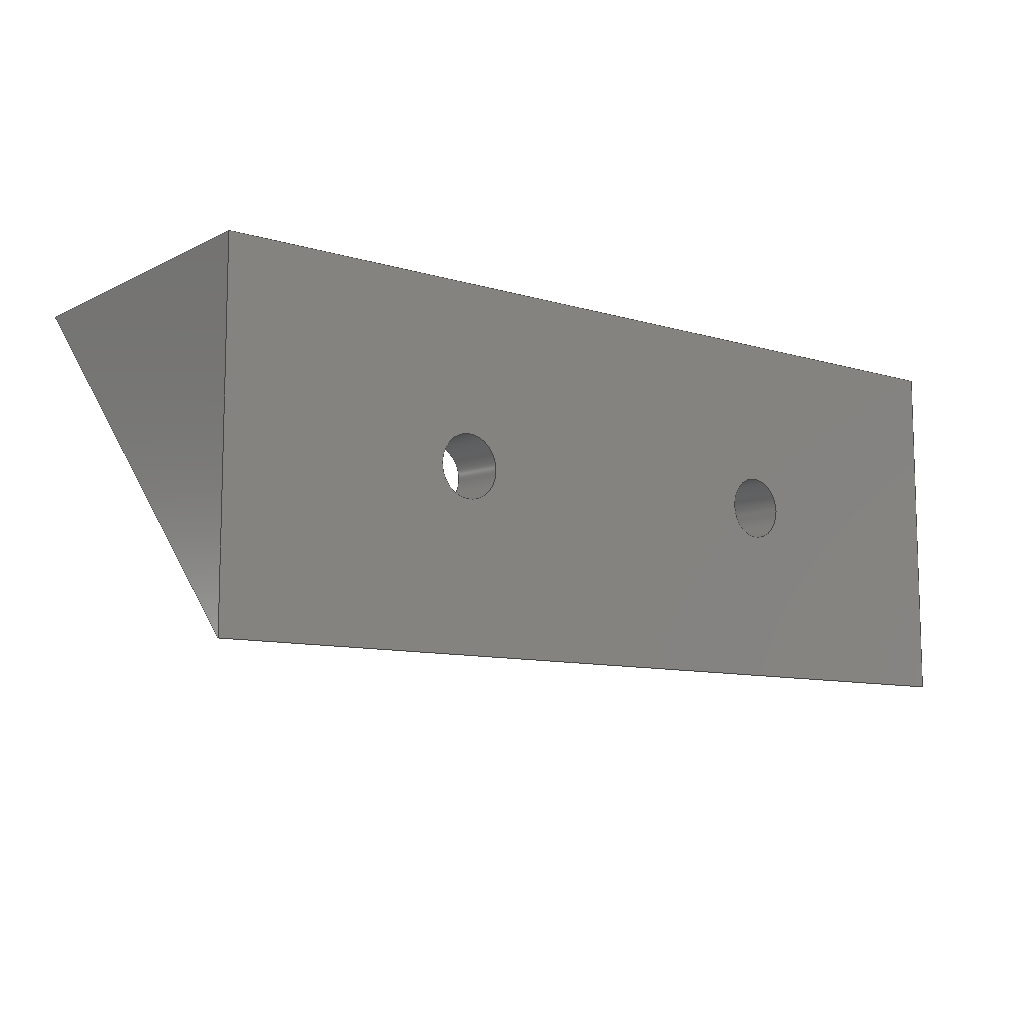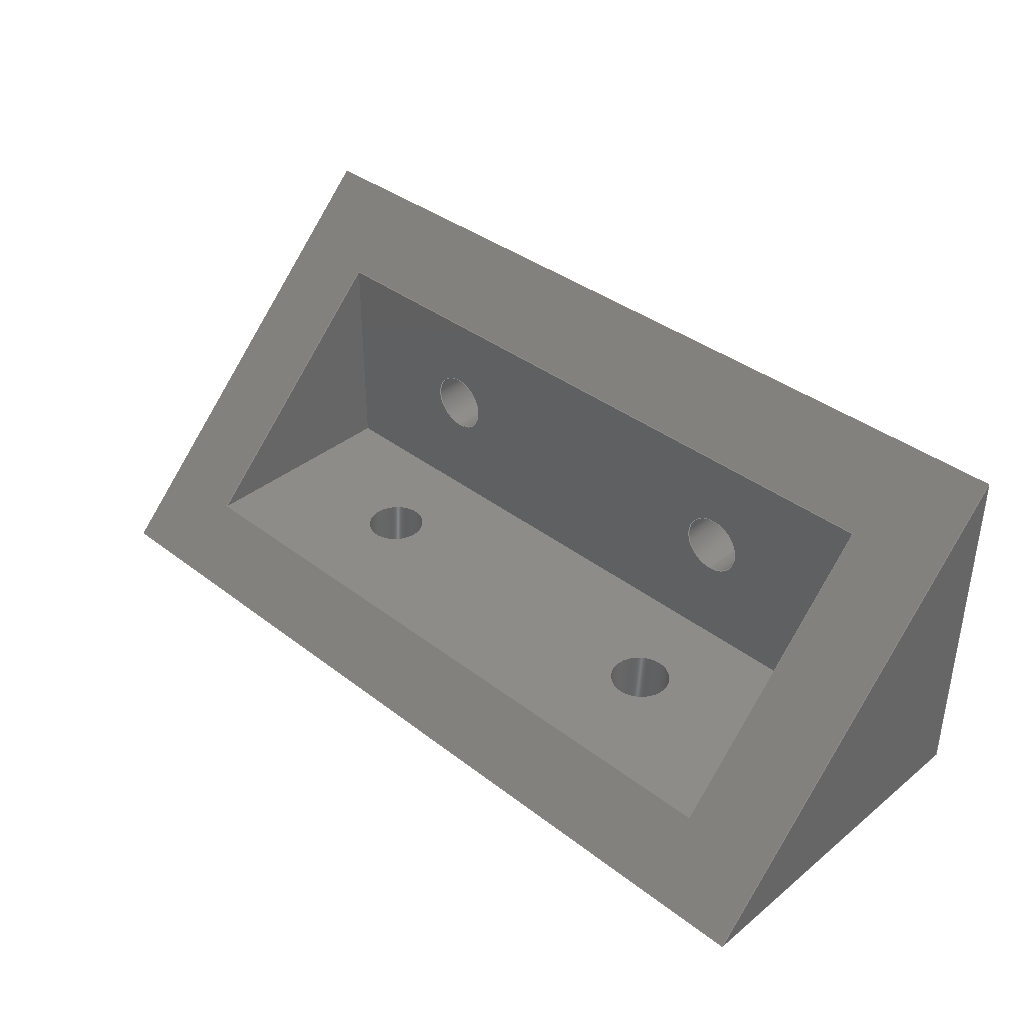
<metadata>
{"format":"step","ext":"step","renderer":"f3d","projection":"perspective","resolution":1024,"background":"white","views":[{"elev":-9.6,"azim":142.0,"up":"+Y"},{"elev":37.7,"azim":44.3,"up":"+Z"}]}
</metadata>
<code>
ISO-10303-21;
DATA;
#1=MECHANICAL_DESIGN_GEOMETRIC_PRESENTATION_REPRESENTATION('',(#4),#406);
#2=SHAPE_REPRESENTATION_RELATIONSHIP('SRR','None',#413,#3);
#3=ADVANCED_BREP_SHAPE_REPRESENTATION('',(#5),#405);
#4=STYLED_ITEM('',(#422),#5);
#5=MANIFOLD_SOLID_BREP('bracket',#238);
#6=FACE_BOUND('',#42,.T.);
#7=FACE_BOUND('',#43,.T.);
#8=FACE_BOUND('',#45,.T.);
#9=FACE_BOUND('',#46,.T.);
#10=FACE_BOUND('',#50,.T.);
#11=FACE_BOUND('',#52,.T.);
#12=FACE_BOUND('',#53,.T.);
#13=FACE_BOUND('',#55,.T.);
#14=FACE_BOUND('',#56,.T.);
#15=PLANE('',#264);
#16=PLANE('',#265);
#17=PLANE('',#266);
#18=PLANE('',#267);
#19=PLANE('',#268);
#20=PLANE('',#269);
#21=PLANE('',#270);
#22=PLANE('',#271);
#23=PLANE('',#272);
#24=FACE_OUTER_BOUND('',#37,.T.);
#25=FACE_OUTER_BOUND('',#38,.T.);
#26=FACE_OUTER_BOUND('',#39,.T.);
#27=FACE_OUTER_BOUND('',#40,.T.);
#28=FACE_OUTER_BOUND('',#41,.T.);
#29=FACE_OUTER_BOUND('',#44,.T.);
#30=FACE_OUTER_BOUND('',#47,.T.);
#31=FACE_OUTER_BOUND('',#48,.T.);
#32=FACE_OUTER_BOUND('',#49,.T.);
#33=FACE_OUTER_BOUND('',#51,.T.);
#34=FACE_OUTER_BOUND('',#54,.T.);
#35=FACE_OUTER_BOUND('',#57,.T.);
#36=FACE_OUTER_BOUND('',#58,.T.);
#37=EDGE_LOOP('',(#161,#162,#163,#164));
#38=EDGE_LOOP('',(#165,#166,#167,#168));
#39=EDGE_LOOP('',(#169,#170,#171,#172));
#40=EDGE_LOOP('',(#173,#174,#175,#176));
#41=EDGE_LOOP('',(#177,#178,#179,#180));
#42=EDGE_LOOP('',(#181));
#43=EDGE_LOOP('',(#182));
#44=EDGE_LOOP('',(#183,#184,#185,#186));
#45=EDGE_LOOP('',(#187));
#46=EDGE_LOOP('',(#188));
#47=EDGE_LOOP('',(#189,#190,#191));
#48=EDGE_LOOP('',(#192,#193,#194));
#49=EDGE_LOOP('',(#195,#196,#197,#198));
#50=EDGE_LOOP('',(#199,#200,#201,#202));
#51=EDGE_LOOP('',(#203,#204,#205,#206));
#52=EDGE_LOOP('',(#207));
#53=EDGE_LOOP('',(#208));
#54=EDGE_LOOP('',(#209,#210,#211,#212));
#55=EDGE_LOOP('',(#213));
#56=EDGE_LOOP('',(#214));
#57=EDGE_LOOP('',(#215,#216,#217));
#58=EDGE_LOOP('',(#218,#219,#220));
#59=LINE('',#344,#81);
#60=LINE('',#350,#82);
#61=LINE('',#356,#83);
#62=LINE('',#362,#84);
#63=LINE('',#367,#85);
#64=LINE('',#369,#86);
#65=LINE('',#371,#87);
#66=LINE('',#372,#88);
#67=LINE('',#375,#89);
#68=LINE('',#377,#90);
#69=LINE('',#378,#91);
#70=LINE('',#380,#92);
#71=LINE('',#382,#93);
#72=LINE('',#386,#94);
#73=LINE('',#388,#95);
#74=LINE('',#390,#96);
#75=LINE('',#391,#97);
#76=LINE('',#394,#98);
#77=LINE('',#396,#99);
#78=LINE('',#397,#100);
#79=LINE('',#399,#101);
#80=LINE('',#400,#102);
#81=VECTOR('',#279,10);
#82=VECTOR('',#286,10);
#83=VECTOR('',#293,10);
#84=VECTOR('',#300,10);
#85=VECTOR('',#305,10);
#86=VECTOR('',#306,10);
#87=VECTOR('',#307,10);
#88=VECTOR('',#308,10);
#89=VECTOR('',#311,10);
#90=VECTOR('',#312,10);
#91=VECTOR('',#313,10);
#92=VECTOR('',#316,10);
#93=VECTOR('',#319,10);
#94=VECTOR('',#322,10);
#95=VECTOR('',#323,10);
#96=VECTOR('',#324,10);
#97=VECTOR('',#325,10);
#98=VECTOR('',#328,10);
#99=VECTOR('',#329,10);
#100=VECTOR('',#330,10);
#101=VECTOR('',#333,10);
#102=VECTOR('',#334,10);
#103=CIRCLE('',#253,2.65);
#104=CIRCLE('',#254,2.65);
#105=CIRCLE('',#256,2.65);
#106=CIRCLE('',#257,2.65);
#107=CIRCLE('',#259,2.65);
#108=CIRCLE('',#260,2.65);
#109=CIRCLE('',#262,2.65);
#110=CIRCLE('',#263,2.65);
#111=VERTEX_POINT('',#341);
#112=VERTEX_POINT('',#343);
#113=VERTEX_POINT('',#347);
#114=VERTEX_POINT('',#349);
#115=VERTEX_POINT('',#353);
#116=VERTEX_POINT('',#355);
#117=VERTEX_POINT('',#359);
#118=VERTEX_POINT('',#361);
#119=VERTEX_POINT('',#365);
#120=VERTEX_POINT('',#366);
#121=VERTEX_POINT('',#368);
#122=VERTEX_POINT('',#370);
#123=VERTEX_POINT('',#374);
#124=VERTEX_POINT('',#376);
#125=VERTEX_POINT('',#384);
#126=VERTEX_POINT('',#385);
#127=VERTEX_POINT('',#387);
#128=VERTEX_POINT('',#389);
#129=VERTEX_POINT('',#393);
#130=VERTEX_POINT('',#395);
#131=EDGE_CURVE('',#111,#111,#103,.T.);
#132=EDGE_CURVE('',#111,#112,#59,.T.);
#133=EDGE_CURVE('',#112,#112,#104,.T.);
#134=EDGE_CURVE('',#113,#113,#105,.T.);
#135=EDGE_CURVE('',#113,#114,#60,.T.);
#136=EDGE_CURVE('',#114,#114,#106,.T.);
#137=EDGE_CURVE('',#115,#115,#107,.T.);
#138=EDGE_CURVE('',#115,#116,#61,.T.);
#139=EDGE_CURVE('',#116,#116,#108,.T.);
#140=EDGE_CURVE('',#117,#117,#109,.T.);
#141=EDGE_CURVE('',#117,#118,#62,.T.);
#142=EDGE_CURVE('',#118,#118,#110,.T.);
#143=EDGE_CURVE('',#119,#120,#63,.T.);
#144=EDGE_CURVE('',#121,#119,#64,.T.);
#145=EDGE_CURVE('',#122,#121,#65,.T.);
#146=EDGE_CURVE('',#120,#122,#66,.T.);
#147=EDGE_CURVE('',#123,#121,#67,.T.);
#148=EDGE_CURVE('',#124,#123,#68,.T.);
#149=EDGE_CURVE('',#122,#124,#69,.T.);
#150=EDGE_CURVE('',#123,#119,#70,.T.);
#151=EDGE_CURVE('',#120,#124,#71,.T.);
#152=EDGE_CURVE('',#125,#126,#72,.T.);
#153=EDGE_CURVE('',#127,#125,#73,.T.);
#154=EDGE_CURVE('',#128,#127,#74,.T.);
#155=EDGE_CURVE('',#126,#128,#75,.T.);
#156=EDGE_CURVE('',#129,#126,#76,.T.);
#157=EDGE_CURVE('',#130,#129,#77,.T.);
#158=EDGE_CURVE('',#125,#130,#78,.T.);
#159=EDGE_CURVE('',#128,#129,#79,.T.);
#160=EDGE_CURVE('',#130,#127,#80,.T.);
#161=ORIENTED_EDGE('',*,*,#131,.F.);
#162=ORIENTED_EDGE('',*,*,#132,.T.);
#163=ORIENTED_EDGE('',*,*,#133,.F.);
#164=ORIENTED_EDGE('',*,*,#132,.F.);
#165=ORIENTED_EDGE('',*,*,#134,.F.);
#166=ORIENTED_EDGE('',*,*,#135,.T.);
#167=ORIENTED_EDGE('',*,*,#136,.F.);
#168=ORIENTED_EDGE('',*,*,#135,.F.);
#169=ORIENTED_EDGE('',*,*,#137,.F.);
#170=ORIENTED_EDGE('',*,*,#138,.T.);
#171=ORIENTED_EDGE('',*,*,#139,.F.);
#172=ORIENTED_EDGE('',*,*,#138,.F.);
#173=ORIENTED_EDGE('',*,*,#140,.F.);
#174=ORIENTED_EDGE('',*,*,#141,.T.);
#175=ORIENTED_EDGE('',*,*,#142,.F.);
#176=ORIENTED_EDGE('',*,*,#141,.F.);
#177=ORIENTED_EDGE('',*,*,#143,.F.);
#178=ORIENTED_EDGE('',*,*,#144,.F.);
#179=ORIENTED_EDGE('',*,*,#145,.F.);
#180=ORIENTED_EDGE('',*,*,#146,.F.);
#181=ORIENTED_EDGE('',*,*,#142,.T.);
#182=ORIENTED_EDGE('',*,*,#139,.T.);
#183=ORIENTED_EDGE('',*,*,#145,.T.);
#184=ORIENTED_EDGE('',*,*,#147,.F.);
#185=ORIENTED_EDGE('',*,*,#148,.F.);
#186=ORIENTED_EDGE('',*,*,#149,.F.);
#187=ORIENTED_EDGE('',*,*,#136,.T.);
#188=ORIENTED_EDGE('',*,*,#133,.T.);
#189=ORIENTED_EDGE('',*,*,#150,.F.);
#190=ORIENTED_EDGE('',*,*,#147,.T.);
#191=ORIENTED_EDGE('',*,*,#144,.T.);
#192=ORIENTED_EDGE('',*,*,#146,.T.);
#193=ORIENTED_EDGE('',*,*,#149,.T.);
#194=ORIENTED_EDGE('',*,*,#151,.F.);
#195=ORIENTED_EDGE('',*,*,#152,.F.);
#196=ORIENTED_EDGE('',*,*,#153,.F.);
#197=ORIENTED_EDGE('',*,*,#154,.F.);
#198=ORIENTED_EDGE('',*,*,#155,.F.);
#199=ORIENTED_EDGE('',*,*,#151,.T.);
#200=ORIENTED_EDGE('',*,*,#148,.T.);
#201=ORIENTED_EDGE('',*,*,#150,.T.);
#202=ORIENTED_EDGE('',*,*,#143,.T.);
#203=ORIENTED_EDGE('',*,*,#156,.F.);
#204=ORIENTED_EDGE('',*,*,#157,.F.);
#205=ORIENTED_EDGE('',*,*,#158,.F.);
#206=ORIENTED_EDGE('',*,*,#152,.T.);
#207=ORIENTED_EDGE('',*,*,#140,.T.);
#208=ORIENTED_EDGE('',*,*,#137,.T.);
#209=ORIENTED_EDGE('',*,*,#159,.F.);
#210=ORIENTED_EDGE('',*,*,#154,.T.);
#211=ORIENTED_EDGE('',*,*,#160,.F.);
#212=ORIENTED_EDGE('',*,*,#157,.T.);
#213=ORIENTED_EDGE('',*,*,#134,.T.);
#214=ORIENTED_EDGE('',*,*,#131,.T.);
#215=ORIENTED_EDGE('',*,*,#158,.T.);
#216=ORIENTED_EDGE('',*,*,#160,.T.);
#217=ORIENTED_EDGE('',*,*,#153,.T.);
#218=ORIENTED_EDGE('',*,*,#155,.T.);
#219=ORIENTED_EDGE('',*,*,#159,.T.);
#220=ORIENTED_EDGE('',*,*,#156,.T.);
#221=CYLINDRICAL_SURFACE('',#252,2.65);
#222=CYLINDRICAL_SURFACE('',#255,2.65);
#223=CYLINDRICAL_SURFACE('',#258,2.65);
#224=CYLINDRICAL_SURFACE('',#261,2.65);
#225=ADVANCED_FACE('',(#24),#221,.F.);
#226=ADVANCED_FACE('',(#25),#222,.F.);
#227=ADVANCED_FACE('',(#26),#223,.F.);
#228=ADVANCED_FACE('',(#27),#224,.F.);
#229=ADVANCED_FACE('',(#28,#6,#7),#15,.T.);
#230=ADVANCED_FACE('',(#29,#8,#9),#16,.T.);
#231=ADVANCED_FACE('',(#30),#17,.F.);
#232=ADVANCED_FACE('',(#31),#18,.T.);
#233=ADVANCED_FACE('',(#32,#10),#19,.T.);
#234=ADVANCED_FACE('',(#33,#11,#12),#20,.F.);
#235=ADVANCED_FACE('',(#34,#13,#14),#21,.F.);
#236=ADVANCED_FACE('',(#35),#22,.T.);
#237=ADVANCED_FACE('',(#36),#23,.F.);
#238=CLOSED_SHELL('',(#225,#226,#227,#228,#229,#230,#231,#232,#233,#234,
#235,#236,#237));
#239=DERIVED_UNIT_ELEMENT(#241,1);
#240=DERIVED_UNIT_ELEMENT(#408,-3);
#241=(
MASS_UNIT()
NAMED_UNIT(*)
SI_UNIT(.KILO.,.GRAM.)
);
#242=DERIVED_UNIT((#239,#240));
#243=MEASURE_REPRESENTATION_ITEM('density measure',
POSITIVE_RATIO_MEASURE(7850),#242);
#244=PROPERTY_DEFINITION_REPRESENTATION(#249,#246);
#245=PROPERTY_DEFINITION_REPRESENTATION(#250,#247);
#246=REPRESENTATION('material name',(#248),#405);
#247=REPRESENTATION('density',(#243),#405);
#248=DESCRIPTIVE_REPRESENTATION_ITEM('Steel','Steel');
#249=PROPERTY_DEFINITION('material property','material name',#415);
#250=PROPERTY_DEFINITION('material property','density of part',#415);
#251=AXIS2_PLACEMENT_3D('placement',#339,#273,#274);
#252=AXIS2_PLACEMENT_3D('',#340,#275,#276);
#253=AXIS2_PLACEMENT_3D('',#342,#277,#278);
#254=AXIS2_PLACEMENT_3D('',#345,#280,#281);
#255=AXIS2_PLACEMENT_3D('',#346,#282,#283);
#256=AXIS2_PLACEMENT_3D('',#348,#284,#285);
#257=AXIS2_PLACEMENT_3D('',#351,#287,#288);
#258=AXIS2_PLACEMENT_3D('',#352,#289,#290);
#259=AXIS2_PLACEMENT_3D('',#354,#291,#292);
#260=AXIS2_PLACEMENT_3D('',#357,#294,#295);
#261=AXIS2_PLACEMENT_3D('',#358,#296,#297);
#262=AXIS2_PLACEMENT_3D('',#360,#298,#299);
#263=AXIS2_PLACEMENT_3D('',#363,#301,#302);
#264=AXIS2_PLACEMENT_3D('',#364,#303,#304);
#265=AXIS2_PLACEMENT_3D('',#373,#309,#310);
#266=AXIS2_PLACEMENT_3D('',#379,#314,#315);
#267=AXIS2_PLACEMENT_3D('',#381,#317,#318);
#268=AXIS2_PLACEMENT_3D('',#383,#320,#321);
#269=AXIS2_PLACEMENT_3D('',#392,#326,#327);
#270=AXIS2_PLACEMENT_3D('',#398,#331,#332);
#271=AXIS2_PLACEMENT_3D('',#401,#335,#336);
#272=AXIS2_PLACEMENT_3D('',#402,#337,#338);
#273=DIRECTION('axis',(0,0,1));
#274=DIRECTION('refdir',(1,0,0));
#275=DIRECTION('center_axis',(6.649e-17,-1,-1.203e-16));
#276=DIRECTION('ref_axis',(0,-1.203e-16,1));
#277=DIRECTION('center_axis',(0,-1,0));
#278=DIRECTION('ref_axis',(0,-1.203e-16,1));
#279=DIRECTION('',(6.649e-17,-1,-1.203e-16));
#280=DIRECTION('center_axis',(0,1,0));
#281=DIRECTION('ref_axis',(0,-1.203e-16,1));
#282=DIRECTION('center_axis',(-3.319e-16,-1,-1.242e-16));
#283=DIRECTION('ref_axis',(0,-1.242e-16,1));
#284=DIRECTION('center_axis',(0,-1,0));
#285=DIRECTION('ref_axis',(0,-1.242e-16,1));
#286=DIRECTION('',(-3.319e-16,-1,-1.242e-16));
#287=DIRECTION('center_axis',(0,1,0));
#288=DIRECTION('ref_axis',(0,-1.242e-16,1));
#289=DIRECTION('center_axis',(5.644e-23,-2.64e-16,
1));
#290=DIRECTION('ref_axis',(-1,0,5.644e-23));
#291=DIRECTION('center_axis',(0,0,1));
#292=DIRECTION('ref_axis',(-1,0,5.644e-23));
#293=DIRECTION('',(5.644e-23,-2.64e-16,1));
#294=DIRECTION('center_axis',(0,0,-1));
#295=DIRECTION('ref_axis',(-1,0,5.644e-23));
#296=DIRECTION('center_axis',(4.231e-17,-2.544e-16,
1));
#297=DIRECTION('ref_axis',(-1,0,4.231e-17));
#298=DIRECTION('center_axis',(0,0,1));
#299=DIRECTION('ref_axis',(-1,0,4.231e-17));
#300=DIRECTION('',(4.231e-17,-2.544e-16,1));
#301=DIRECTION('center_axis',(0,0,-1));
#302=DIRECTION('ref_axis',(-1,0,4.231e-17));
#303=DIRECTION('center_axis',(0,0,1));
#304=DIRECTION('ref_axis',(1,0,0));
#305=DIRECTION('',(-1,-1.967e-26,0));
#306=DIRECTION('',(0,-1,0));
#307=DIRECTION('',(1,0,0));
#308=DIRECTION('',(0,1,0));
#309=DIRECTION('center_axis',(0,-1,0));
#310=DIRECTION('ref_axis',(0,0,-1));
#311=DIRECTION('',(0,0,-1));
#312=DIRECTION('',(1,0,-1.967e-26));
#313=DIRECTION('',(0,0,1));
#314=DIRECTION('center_axis',(1,0,0));
#315=DIRECTION('ref_axis',(0,0,-1));
#316=DIRECTION('',(0,-0.7071,-0.7071));
#317=DIRECTION('center_axis',(1,0,0));
#318=DIRECTION('ref_axis',(0,0,-1));
#319=DIRECTION('',(0,0.7071,0.7071));
#320=DIRECTION('center_axis',(1.391e-26,-0.7071,0.7071));
#321=DIRECTION('ref_axis',(1,0,-1.967e-26));
#322=DIRECTION('',(-1,-1.967e-26,0));
#323=DIRECTION('',(0,-0.7071,-0.7071));
#324=DIRECTION('',(1,0,-1.967e-26));
#325=DIRECTION('',(0,0.7071,0.7071));
#326=DIRECTION('center_axis',(0,0,1));
#327=DIRECTION('ref_axis',(1,0,0));
#328=DIRECTION('',(0,-1,0));
#329=DIRECTION('',(-1,0,0));
#330=DIRECTION('',(0,1,0));
#331=DIRECTION('center_axis',(0,-1,0));
#332=DIRECTION('ref_axis',(0,0,-1));
#333=DIRECTION('',(0,0,-1));
#334=DIRECTION('',(0,0,1));
#335=DIRECTION('center_axis',(1,0,0));
#336=DIRECTION('ref_axis',(0,0,-1));
#337=DIRECTION('center_axis',(1,0,0));
#338=DIRECTION('ref_axis',(0,0,-1));
#339=CARTESIAN_POINT('',(0,0,0));
#340=CARTESIAN_POINT('Origin',(54.1,30,15));
#341=CARTESIAN_POINT('',(54.1,30,12.35));
#342=CARTESIAN_POINT('Origin',(54.1,30,15));
#343=CARTESIAN_POINT('',(54.1,24,12.35));
#344=CARTESIAN_POINT('',(54.1,30,12.35));
#345=CARTESIAN_POINT('Origin',(54.1,24,15));
#346=CARTESIAN_POINT('Origin',(22.1,30,15));
#347=CARTESIAN_POINT('',(22.1,30,12.35));
#348=CARTESIAN_POINT('Origin',(22.1,30,15));
#349=CARTESIAN_POINT('',(22.1,24,12.35));
#350=CARTESIAN_POINT('',(22.1,30,12.35));
#351=CARTESIAN_POINT('Origin',(22.1,24,15));
#352=CARTESIAN_POINT('Origin',(54.1,15,0));
#353=CARTESIAN_POINT('',(56.75,15,-6.997e-16));
#354=CARTESIAN_POINT('Origin',(54.1,15,-8.78e-22));
#355=CARTESIAN_POINT('',(56.75,15,5));
#356=CARTESIAN_POINT('',(56.75,15,-1.496e-22));
#357=CARTESIAN_POINT('Origin',(54.1,15,5));
#358=CARTESIAN_POINT('Origin',(22.1,15,0));
#359=CARTESIAN_POINT('',(24.75,15,-1.095e-16));
#360=CARTESIAN_POINT('Origin',(22.1,15,6.769e-16));
#361=CARTESIAN_POINT('',(24.75,15,5));
#362=CARTESIAN_POINT('',(24.75,15,-1.121e-16));
#363=CARTESIAN_POINT('Origin',(22.1,15,5));
#364=CARTESIAN_POINT('Origin',(38.1,14.97,5));
#365=CARTESIAN_POINT('',(68.2,5,5));
#366=CARTESIAN_POINT('',(8,5,5));
#367=CARTESIAN_POINT('',(38.1,5,5));
#368=CARTESIAN_POINT('',(68.2,24,5));
#369=CARTESIAN_POINT('',(68.2,16.32,5));
#370=CARTESIAN_POINT('',(8,24,5));
#371=CARTESIAN_POINT('',(38.1,24,5));
#372=CARTESIAN_POINT('',(8,16.32,5));
#373=CARTESIAN_POINT('Origin',(38.1,24,14.97));
#374=CARTESIAN_POINT('',(68.2,24,24));
#375=CARTESIAN_POINT('',(68.2,24,13.15));
#376=CARTESIAN_POINT('',(8,24,24));
#377=CARTESIAN_POINT('',(38.1,24,24));
#378=CARTESIAN_POINT('',(8,24,13.15));
#379=CARTESIAN_POINT('Origin',(68.2,17.67,11.33));
#380=CARTESIAN_POINT('',(68.2,14.63,14.63));
#381=CARTESIAN_POINT('Origin',(8,17.67,11.33));
#382=CARTESIAN_POINT('',(8,14.63,14.63));
#383=CARTESIAN_POINT('Origin',(38.1,14.75,14.75));
#384=CARTESIAN_POINT('',(76.2,0,0));
#385=CARTESIAN_POINT('',(0,0,0));
#386=CARTESIAN_POINT('',(38.1,4.441e-15,0));
#387=CARTESIAN_POINT('',(76.2,30,30));
#388=CARTESIAN_POINT('',(76.2,14.88,14.88));
#389=CARTESIAN_POINT('',(0,30,30));
#390=CARTESIAN_POINT('',(38.1,30,30));
#391=CARTESIAN_POINT('',(0,14.88,14.88));
#392=CARTESIAN_POINT('Origin',(38.1,15,0));
#393=CARTESIAN_POINT('',(0,30,0));
#394=CARTESIAN_POINT('',(0,17.5,0));
#395=CARTESIAN_POINT('',(76.2,30,0));
#396=CARTESIAN_POINT('',(38.1,30,0));
#397=CARTESIAN_POINT('',(76.2,17.5,0));
#398=CARTESIAN_POINT('Origin',(38.1,30,15));
#399=CARTESIAN_POINT('',(0,30,12.5));
#400=CARTESIAN_POINT('',(76.2,30,12.5));
#401=CARTESIAN_POINT('Origin',(76.2,20,10));
#402=CARTESIAN_POINT('Origin',(0,20,10));
#403=UNCERTAINTY_MEASURE_WITH_UNIT(LENGTH_MEASURE(0.01),#407,
'DISTANCE_ACCURACY_VALUE',
'Maximum model space distance between geometric entities at asserted c
onnectivities');
#404=UNCERTAINTY_MEASURE_WITH_UNIT(LENGTH_MEASURE(0.01),#407,
'DISTANCE_ACCURACY_VALUE',
'Maximum model space distance between geometric entities at asserted c
onnectivities');
#405=(
GEOMETRIC_REPRESENTATION_CONTEXT(3)
GLOBAL_UNCERTAINTY_ASSIGNED_CONTEXT((#403))
GLOBAL_UNIT_ASSIGNED_CONTEXT((#407,#409,#410))
REPRESENTATION_CONTEXT('','3D')
);
#406=(
GEOMETRIC_REPRESENTATION_CONTEXT(3)
GLOBAL_UNCERTAINTY_ASSIGNED_CONTEXT((#404))
GLOBAL_UNIT_ASSIGNED_CONTEXT((#407,#409,#410))
REPRESENTATION_CONTEXT('','3D')
);
#407=(
LENGTH_UNIT()
NAMED_UNIT(*)
SI_UNIT(.MILLI.,.METRE.)
);
#408=(
LENGTH_UNIT()
NAMED_UNIT(*)
SI_UNIT($,.METRE.)
);
#409=(
NAMED_UNIT(*)
PLANE_ANGLE_UNIT()
SI_UNIT($,.RADIAN.)
);
#410=(
NAMED_UNIT(*)
SI_UNIT($,.STERADIAN.)
SOLID_ANGLE_UNIT()
);
#411=SHAPE_DEFINITION_REPRESENTATION(#412,#413);
#412=PRODUCT_DEFINITION_SHAPE('',$,#415);
#413=SHAPE_REPRESENTATION('',(#251),#405);
#414=PRODUCT_DEFINITION_CONTEXT('part definition',#419,'design');
#415=PRODUCT_DEFINITION('bracket','bracket v1',#416,#414);
#416=PRODUCT_DEFINITION_FORMATION('',$,#421);
#417=PRODUCT_RELATED_PRODUCT_CATEGORY('bracket v1','bracket v1',(#421));
#418=APPLICATION_PROTOCOL_DEFINITION('international standard',
'automotive_design',2009,#419);
#419=APPLICATION_CONTEXT(
'Core Data for Automotive Mechanical Design Process');
#420=PRODUCT_CONTEXT('part definition',#419,'mechanical');
#421=PRODUCT('bracket','bracket v1',$,(#420));
#422=PRESENTATION_STYLE_ASSIGNMENT((#423));
#423=SURFACE_STYLE_USAGE(.BOTH.,#424);
#424=SURFACE_SIDE_STYLE('',(#425));
#425=SURFACE_STYLE_FILL_AREA(#426);
#426=FILL_AREA_STYLE('Steel - Satin',(#427));
#427=FILL_AREA_STYLE_COLOUR('Steel - Satin',#428);
#428=COLOUR_RGB('Steel - Satin',0.6275,0.6275,0.6275);
ENDSEC;
END-ISO-10303-21;

</code>
